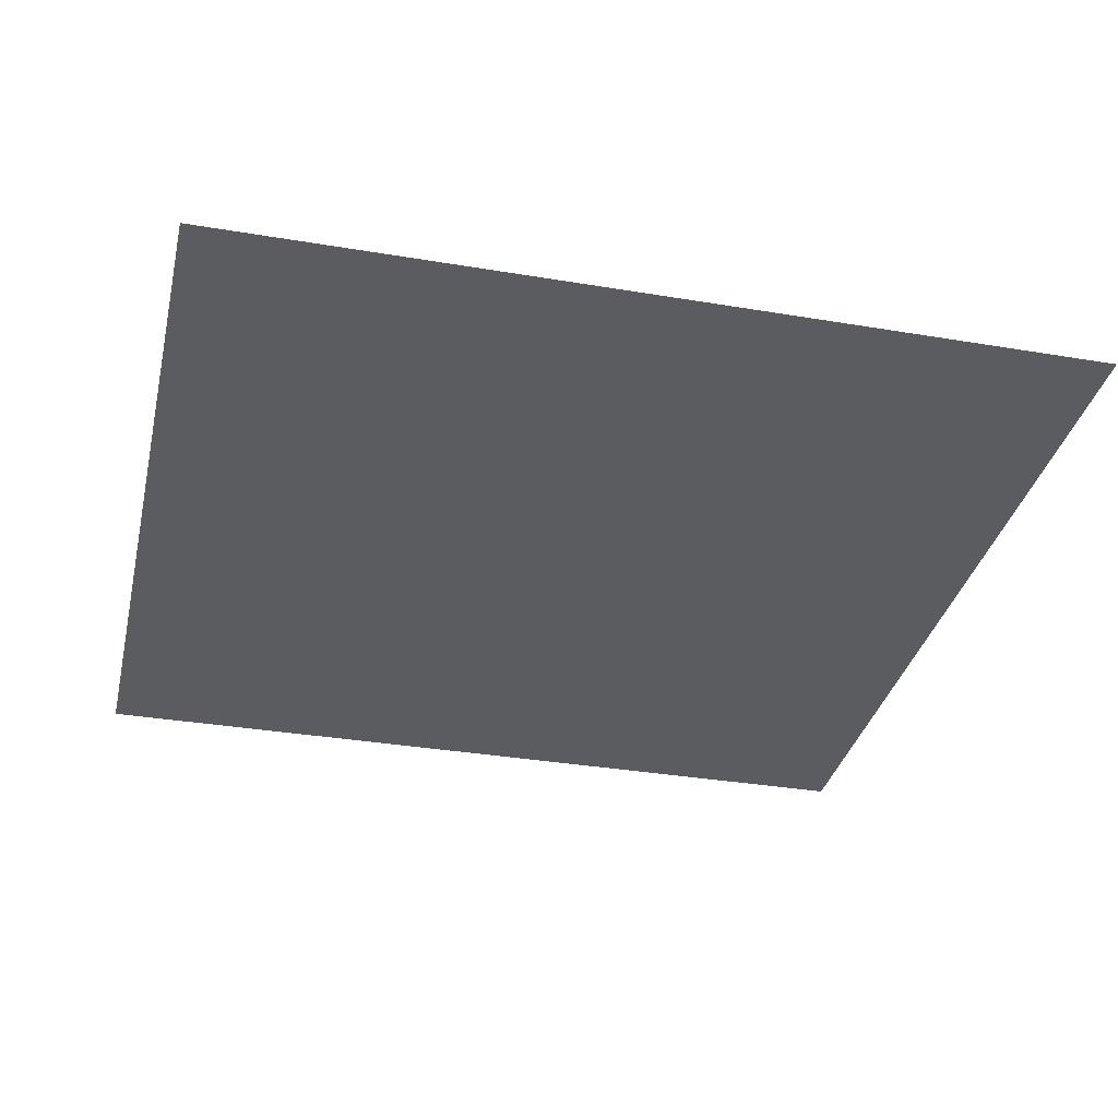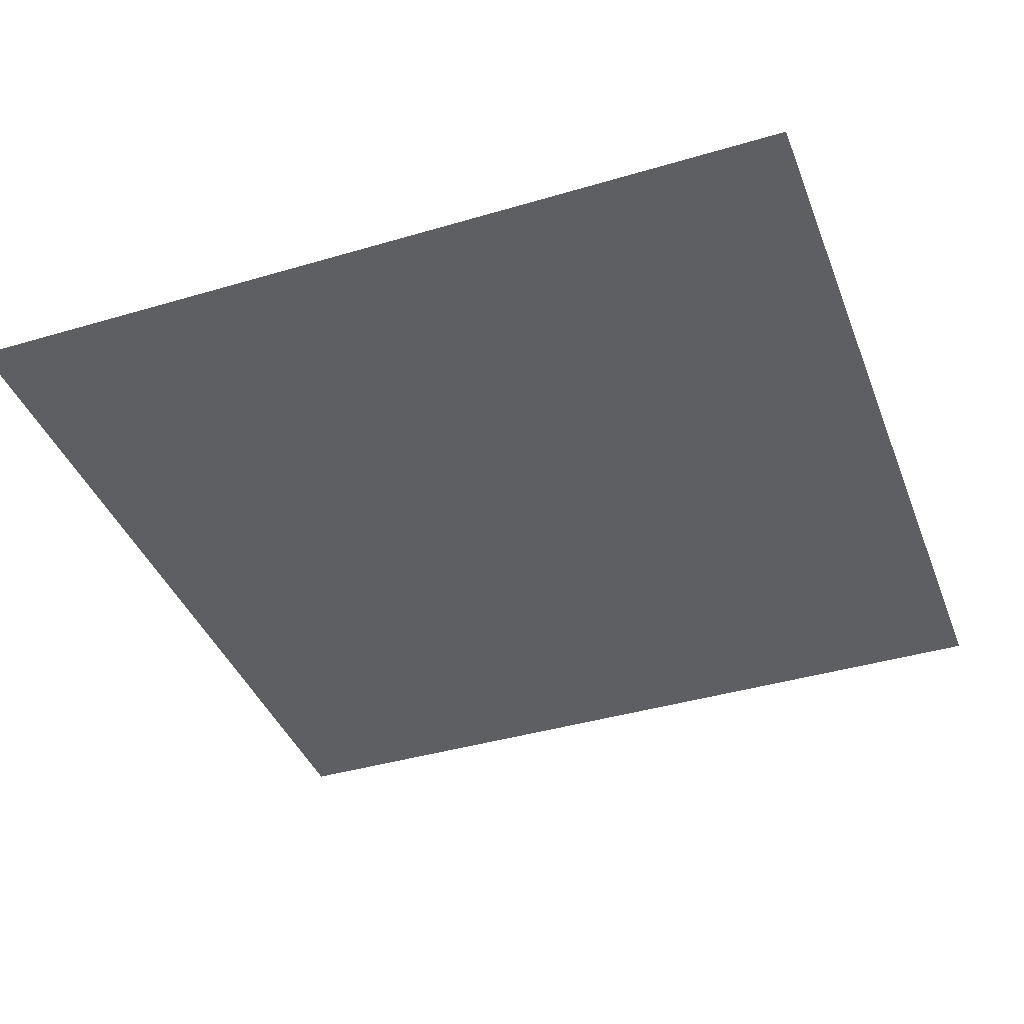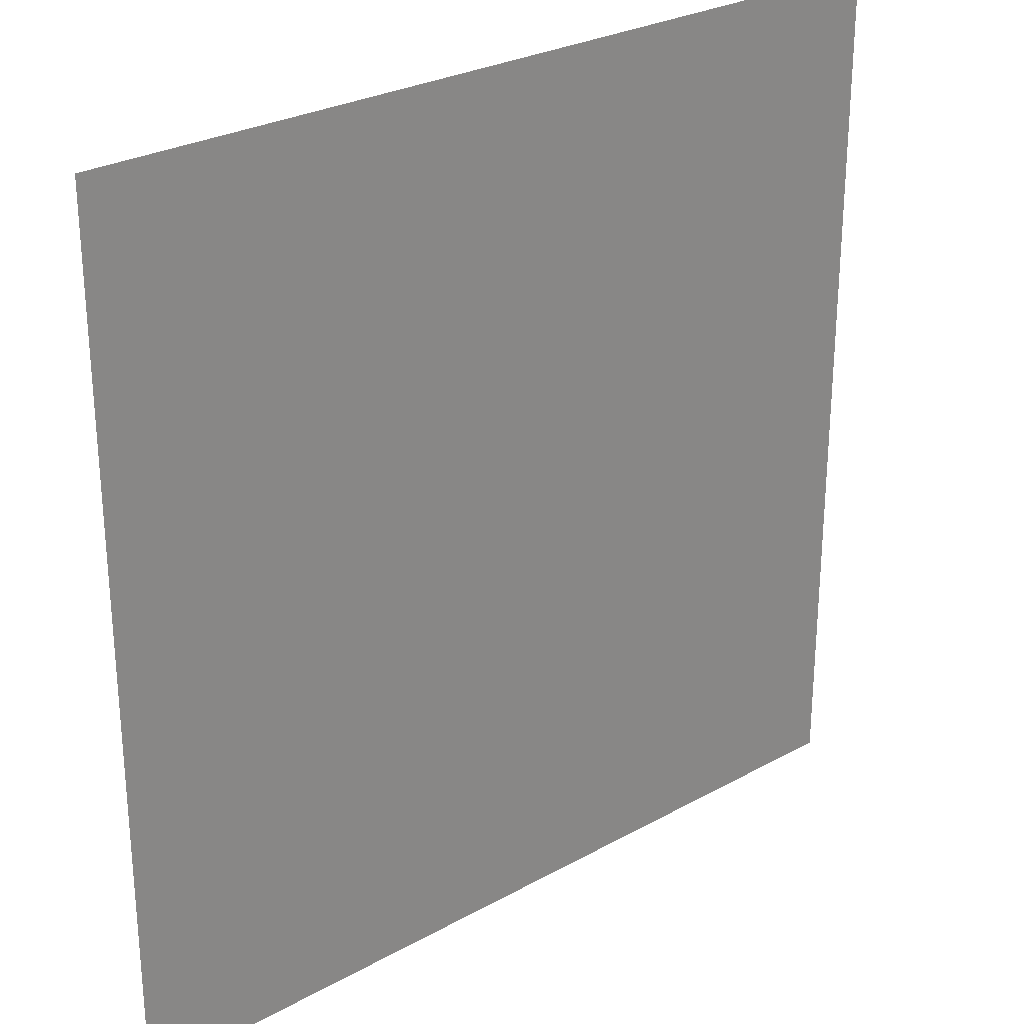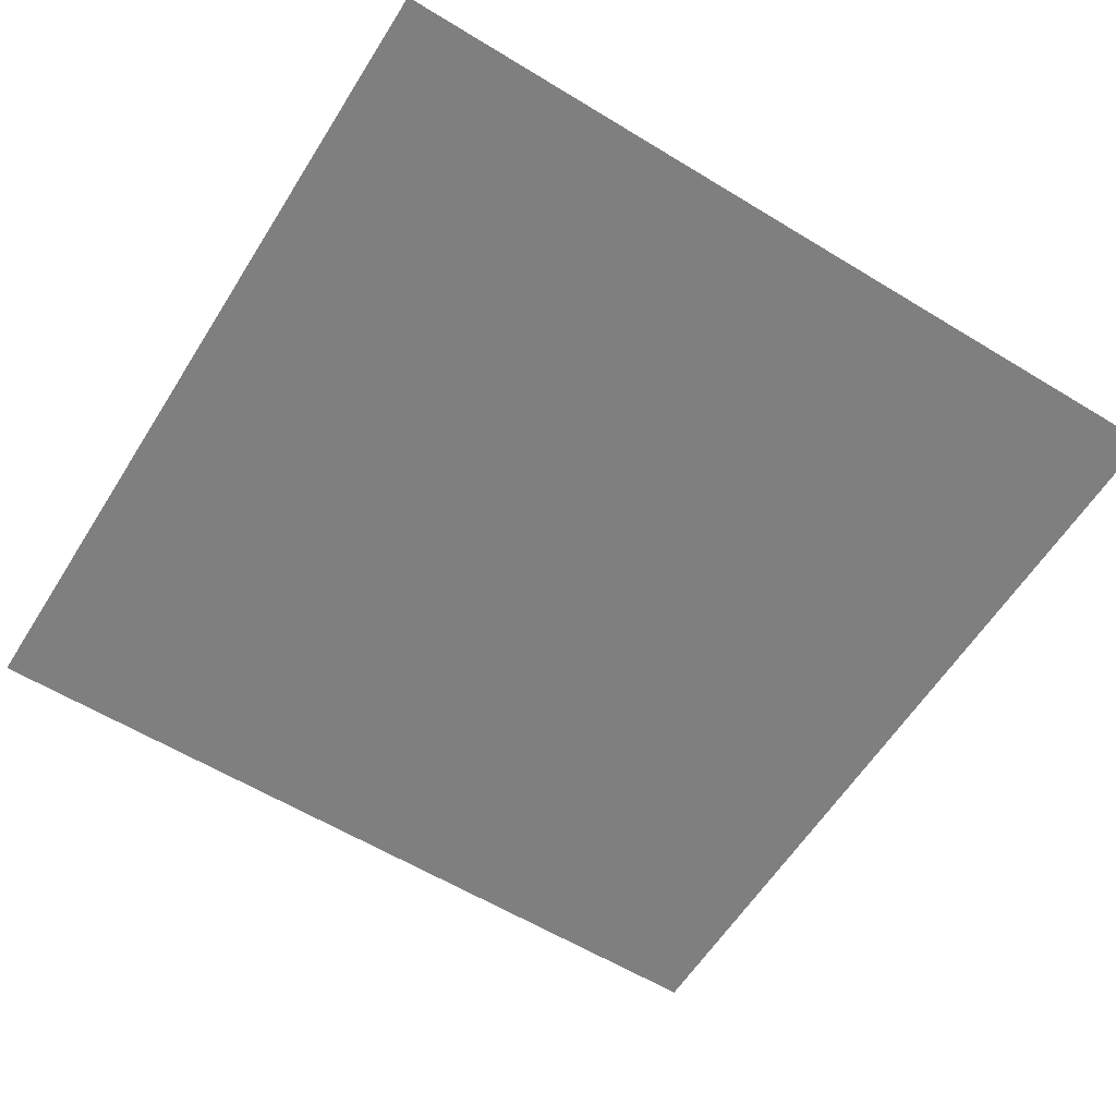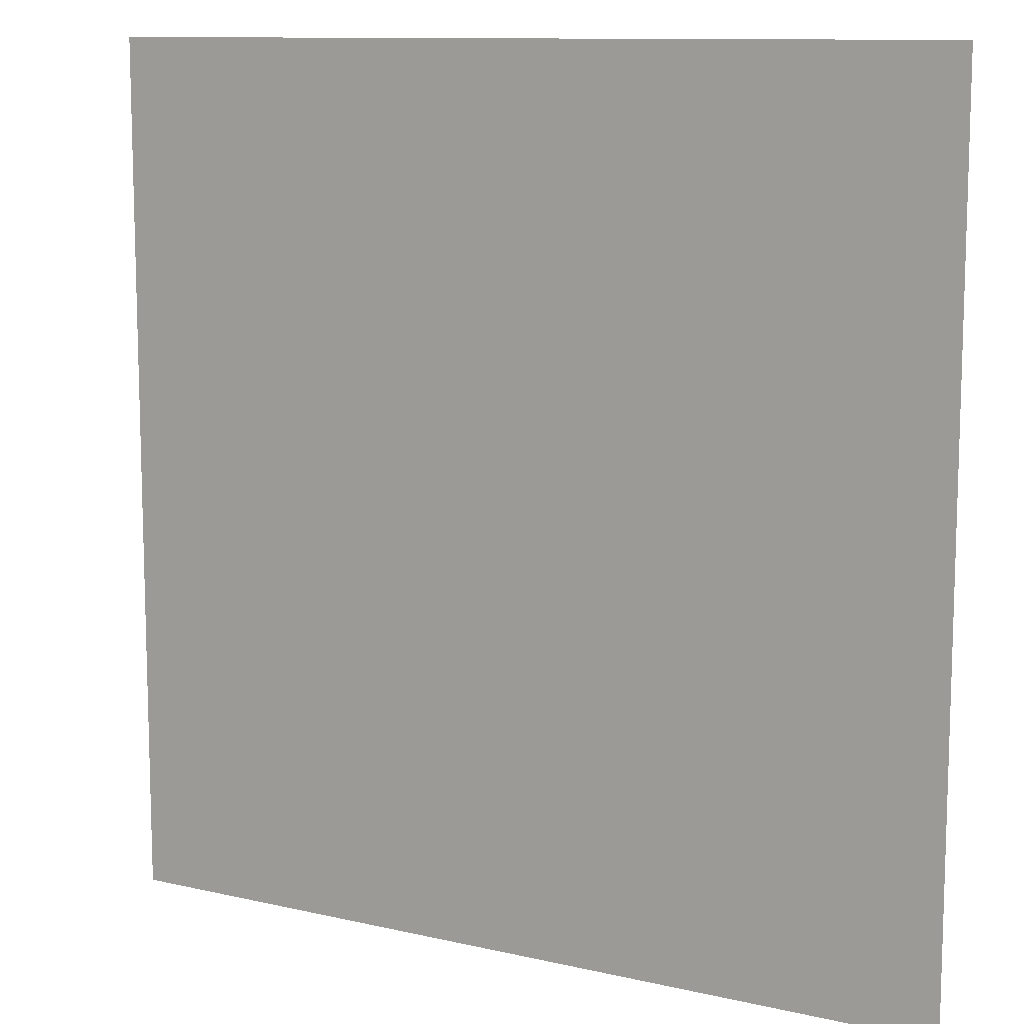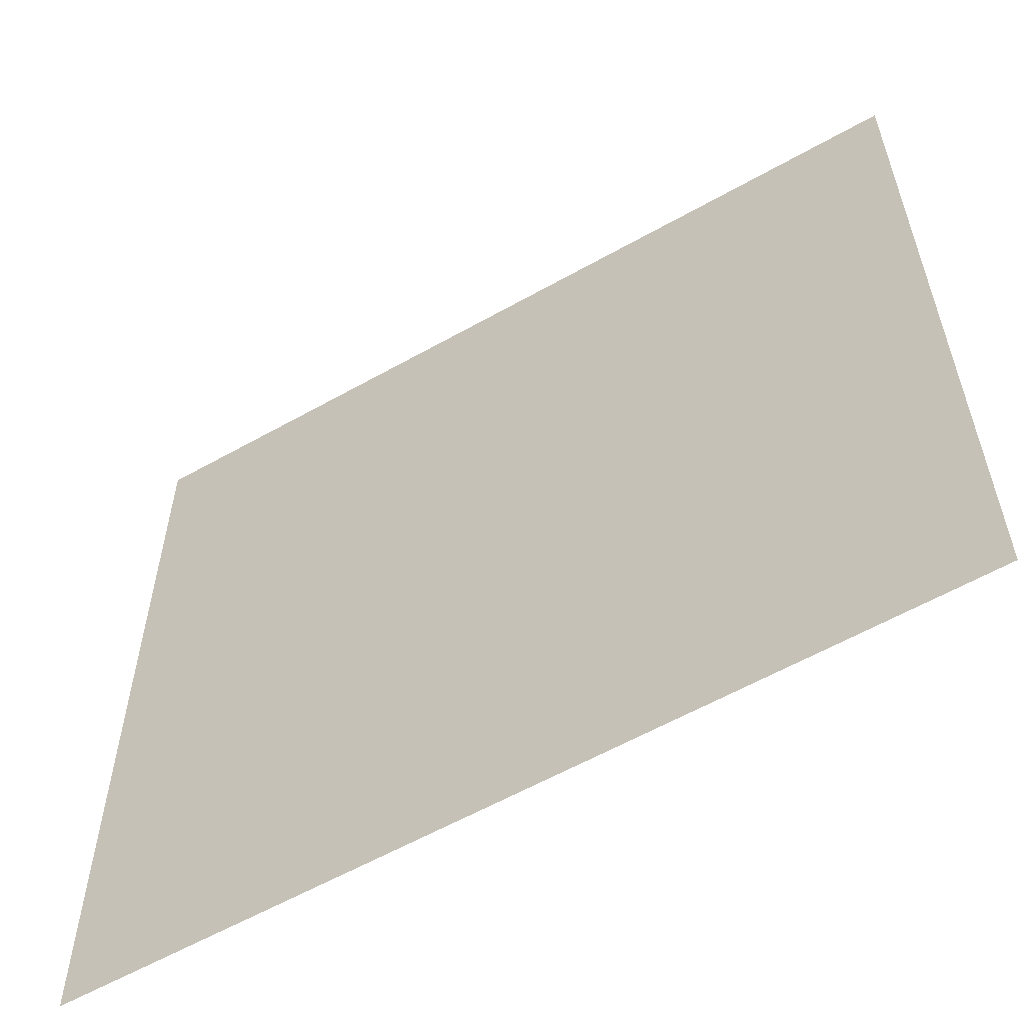
<metadata>
{"format":"obj","ext":"obj","renderer":"f3d","projection":"perspective","resolution":1024,"background":"white","views":[{"elev":-33.8,"azim":-12.9,"up":"+Y"},{"elev":-40.1,"azim":20.1,"up":"+Y"},{"elev":27.4,"azim":-40.5,"up":"+Z"},{"elev":-59.7,"azim":-32.0,"up":"+Y"},{"elev":10.9,"azim":29.9,"up":"+Z"},{"elev":-59.1,"azim":-149.8,"up":"+Z"}]}
</metadata>
<code>
v  -14.47 0 7.234
v  -14.47 0 14.47
v  -7.234 0 14.47
v  -7.234 0 7.234
v  0 0 14.47
v  0 0 7.234
v  7.234 0 14.47
v  7.234 0 7.234
v  14.47 0 14.47
v  14.47 0 7.234
v  -14.47 0 -0
v  -7.234 0 -0
v  0 0 -0
v  7.234 0 -0
v  14.47 0 -0
v  -14.47 0 -7.234
v  -7.234 0 -7.234
v  0 0 -7.234
v  7.234 0 -7.234
v  14.47 0 -7.234
v  -14.47 0 -14.47
v  -7.234 0 -14.47
v  0 0 -14.47
v  7.234 0 -14.47
v  14.47 0 -14.47
o Plane001
g Plane001
f 1 2 3 4
f 4 3 5 6
f 6 5 7 8
f 8 7 9 10
f 11 1 4 12
f 12 4 6 13
f 13 6 8 14
f 14 8 10 15
f 16 11 12 17
f 17 12 13 18
f 18 13 14 19
f 19 14 15 20
f 21 16 17 22
f 22 17 18 23
f 23 18 19 24
f 24 19 20 25

</code>
